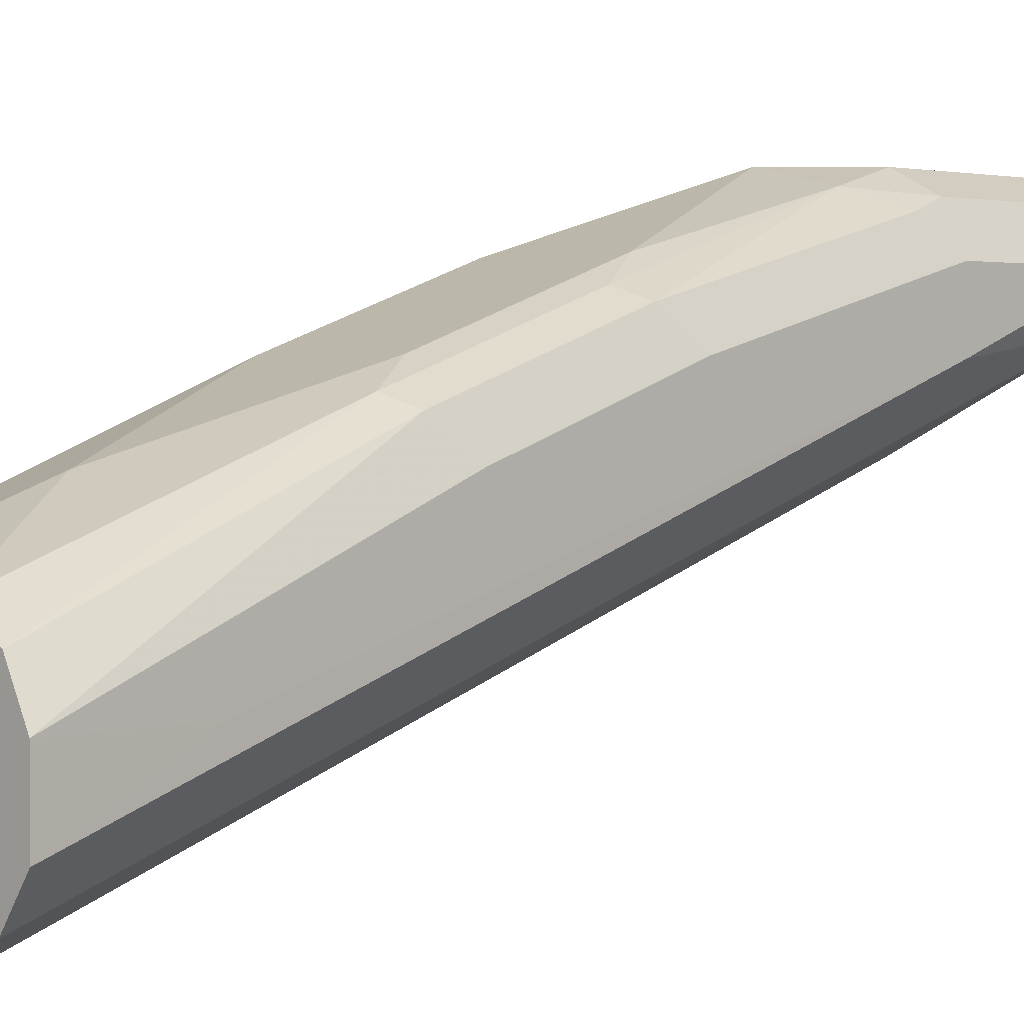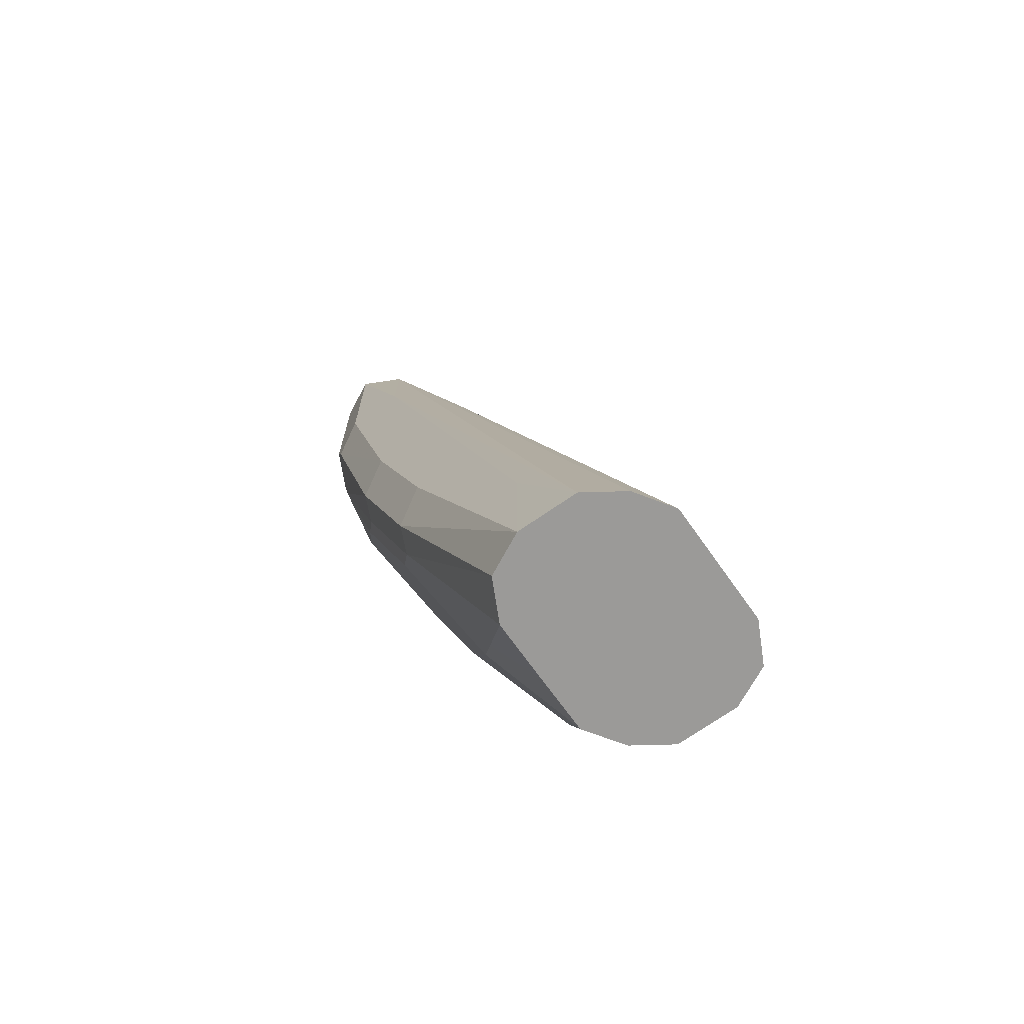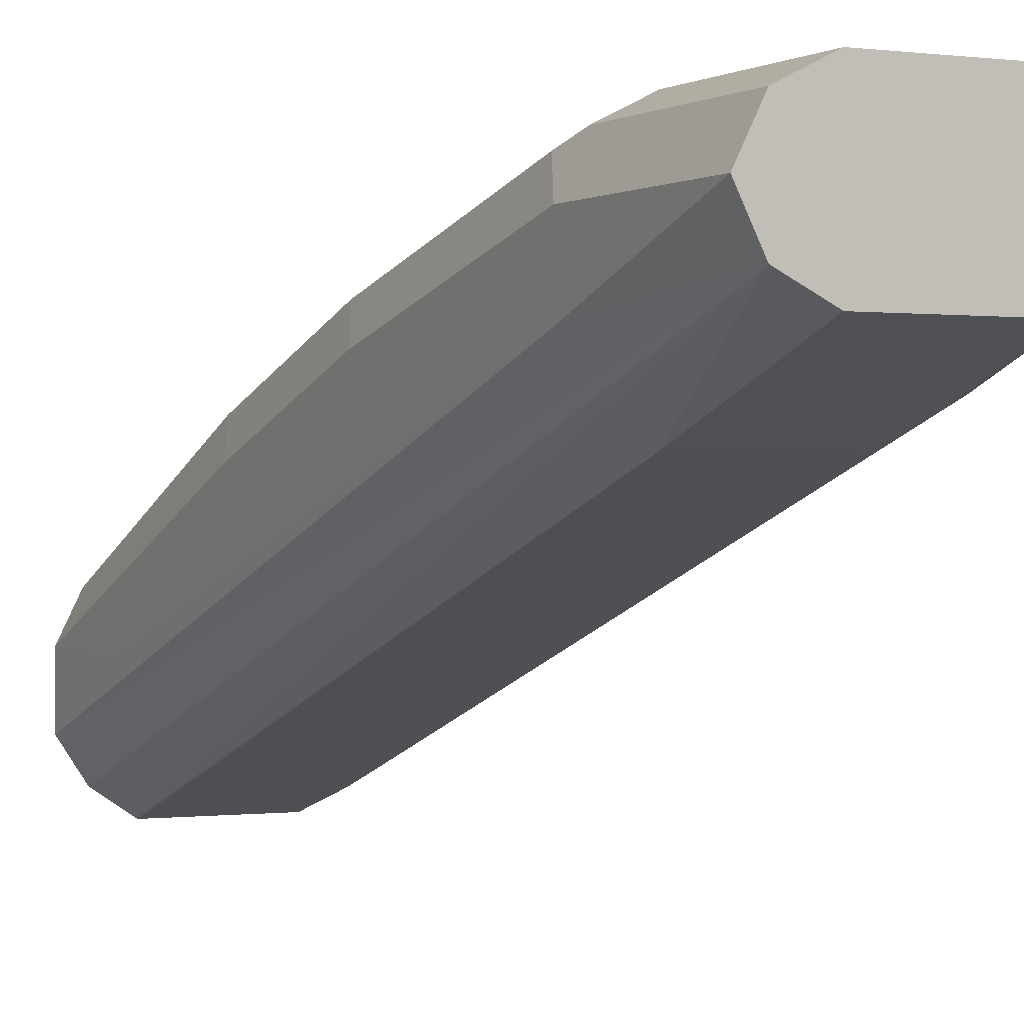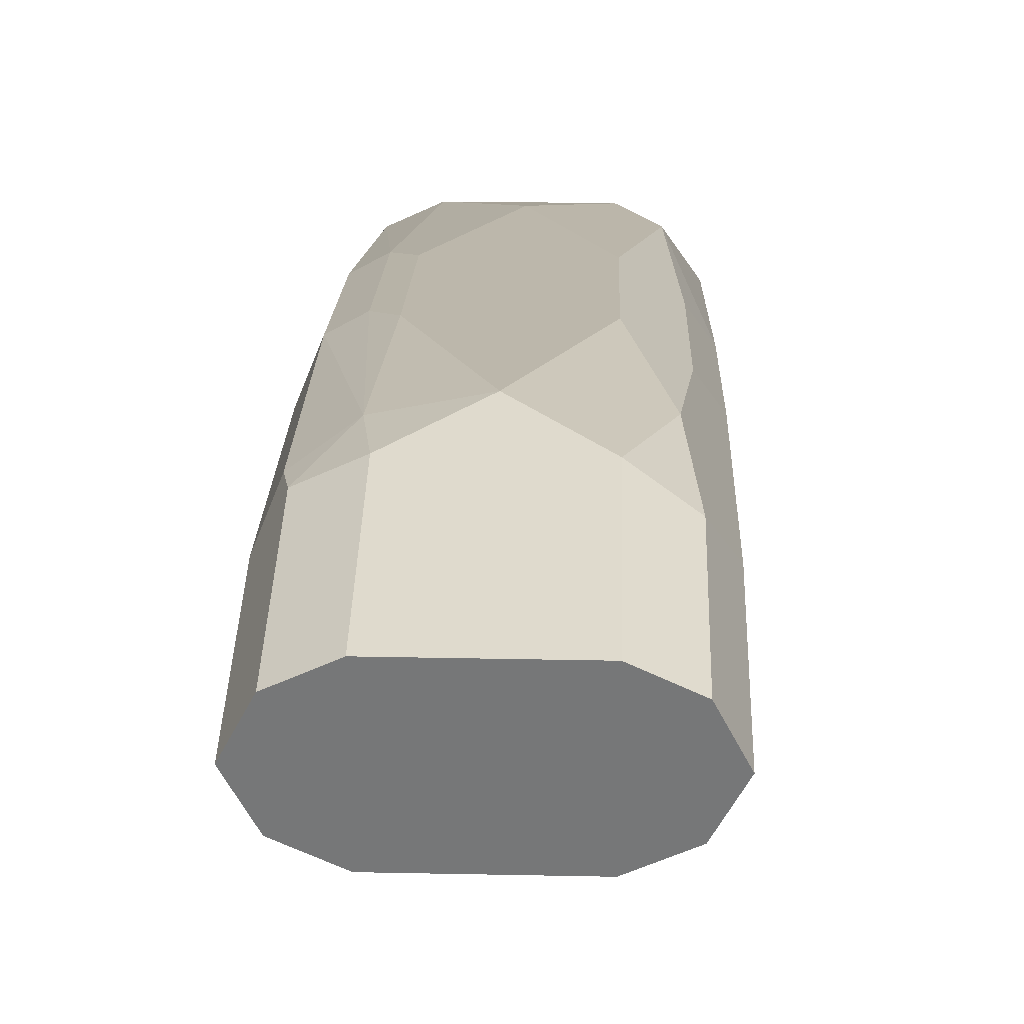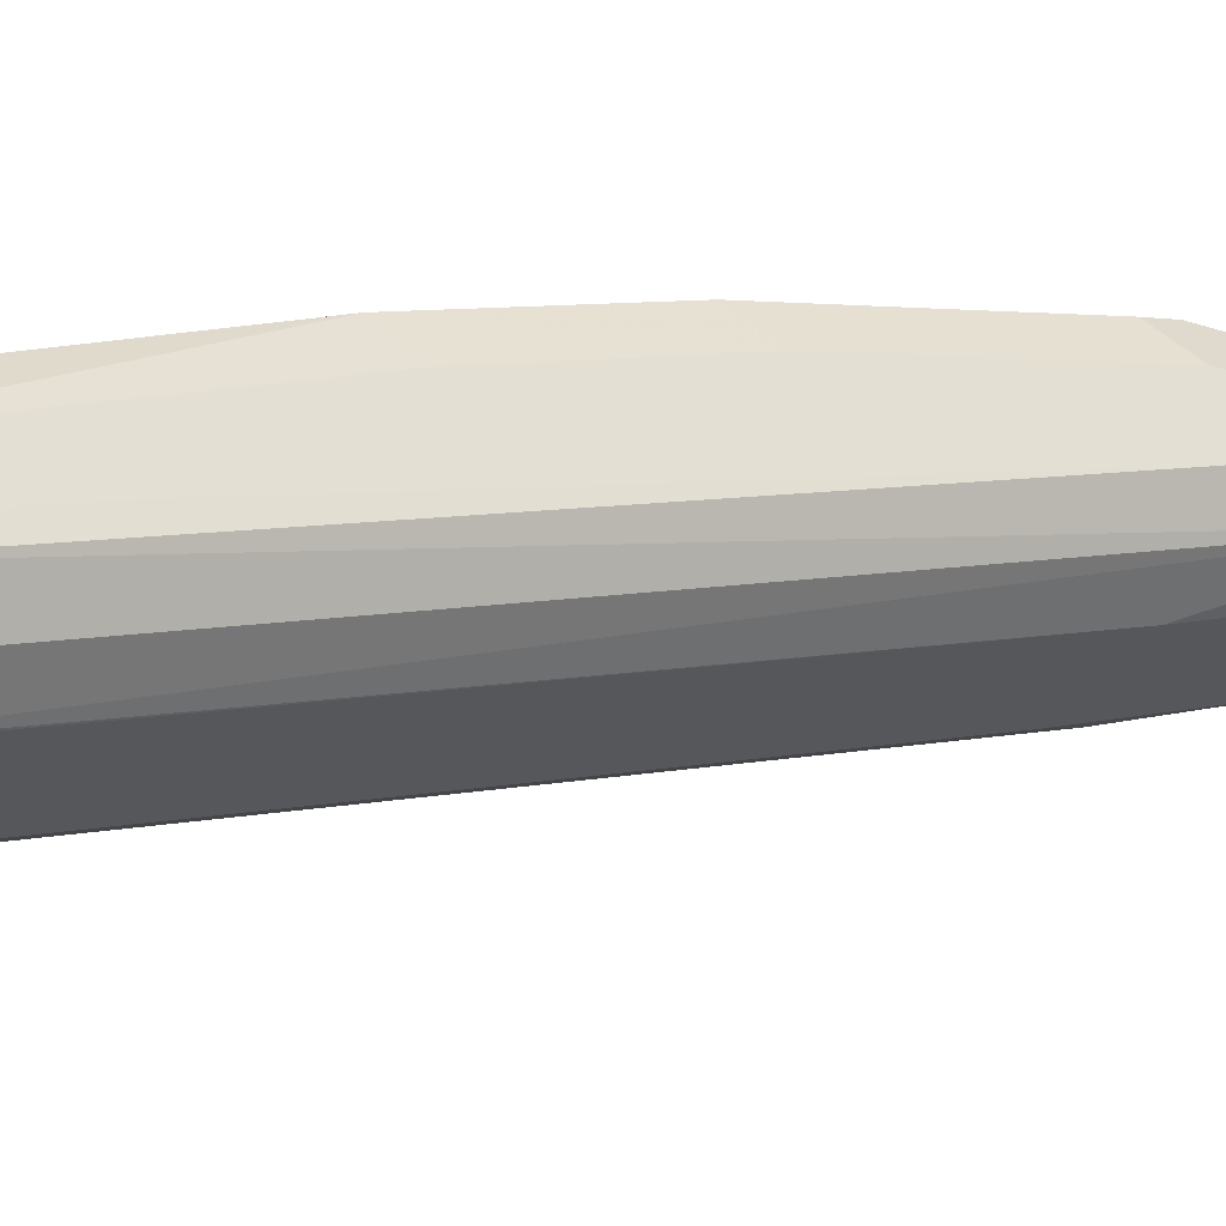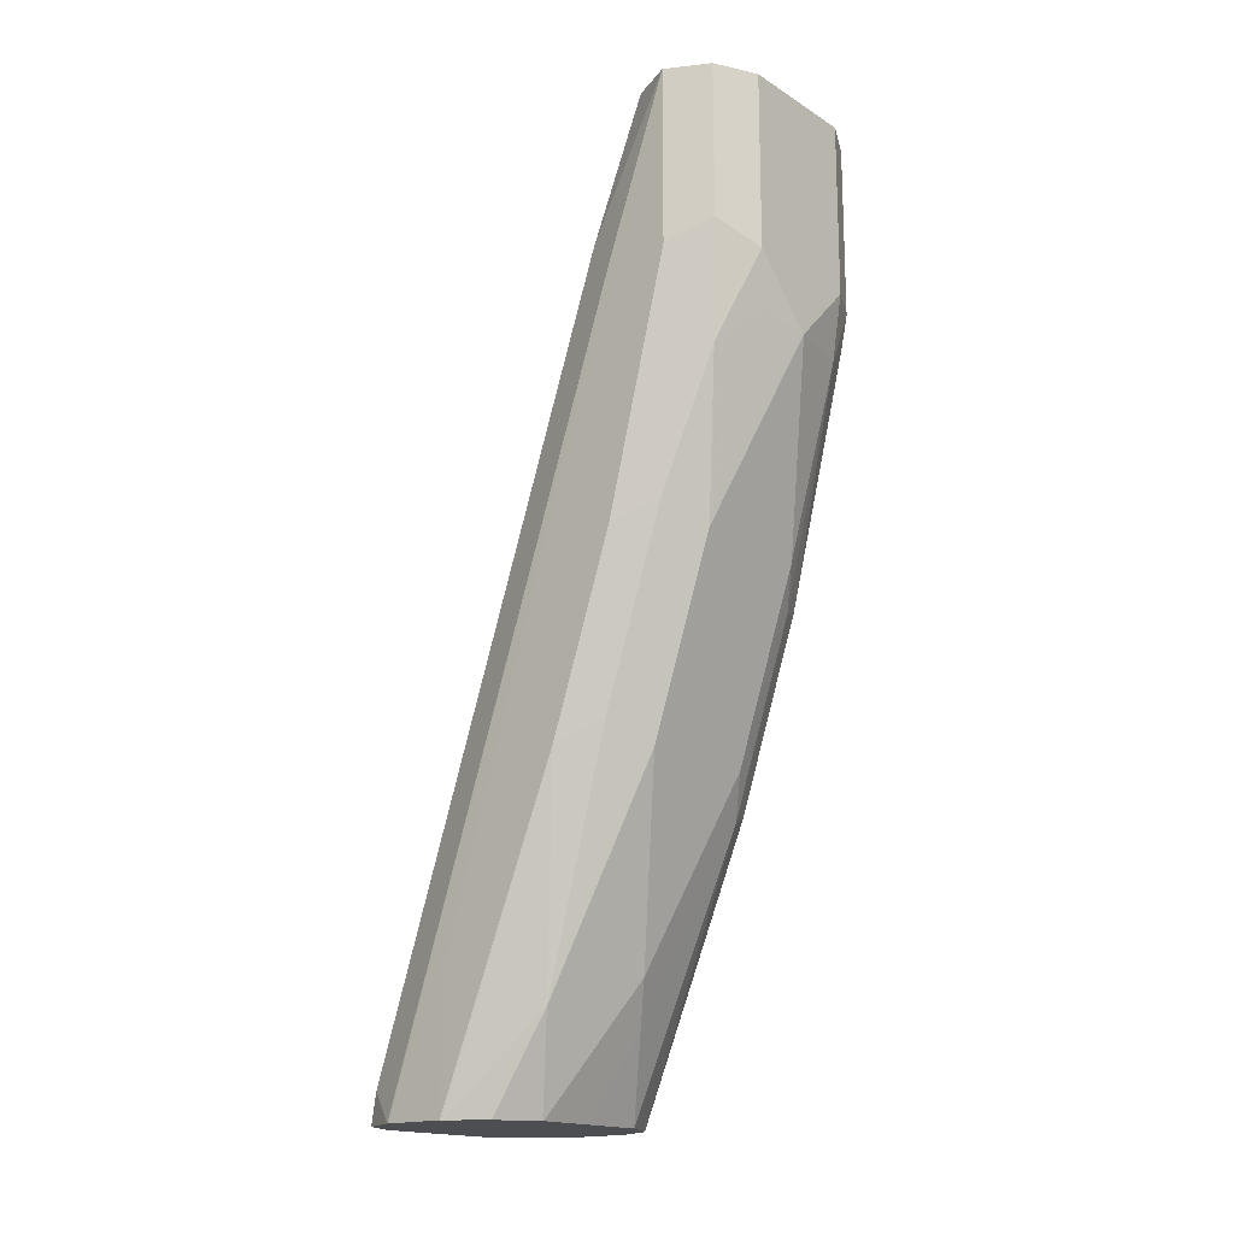
<metadata>
{"format":"obj","ext":"obj","renderer":"f3d","projection":"perspective","resolution":1024,"background":"white","views":[{"elev":2.0,"azim":44.1,"up":"+Z"},{"elev":-69.3,"azim":125.3,"up":"+Y"},{"elev":-0.2,"azim":152.6,"up":"+Z"},{"elev":32.8,"azim":-178.4,"up":"+Z"},{"elev":-30.2,"azim":64.8,"up":"+Z"},{"elev":-17.0,"azim":-50.6,"up":"+Y"}]}
</metadata>
<code>
v 0 0.5148 0.4992
v 0.01755 0.5148 0.4953
v 0.0156 0.5304 0.4992
v -0.0156 0.5304 0.4992
v -0.013 0.5174 0.4966
v -0.0156 0.468 0.4836
v 0.0156 0.468 0.4836
v 0.0208 0.4576 0.4784
v 0.0273 0.4602 0.4758
v 0.0273 0.5226 0.4914
v 0.026 0.5304 0.494
v 0.02382 0.574 0.4951
v 0.0156 0.574 0.4992
v -0.0156 0.574 0.4992
v -0.026 0.5356 0.494
v -0.0234 0.507 0.4914
v -0.0234 0.3666 0.4446
v -0.0156 0.4212 0.468
v 0 0.3744 0.4524
v 0.0156 0.4212 0.468
v 0.0208 0.4108 0.4628
v 0.0312 0.468 0.468
v 0.0273 0.4134 0.4602
v 0.0312 0.5304 0.4836
v 0.0312 0.574 0.4836
v 0.026 0.574 0.494
v -0.026 0.574 0.494
v -0.0312 0.5304 0.4836
v -0.0312 0.468 0.468
v -0.026 0.4732 0.4784
v -0.026 0.4264 0.4628
v -0.0312 0.4212 0.4524
v -0.03091 0.3435 0.4218
v -0.02501 0.3435 0.4307
v -0.01617 0.3435 0.4365
v -0.01566 0.3435 0.4369
v -0.01531 0.3435 0.437
v -0.0001405 0.3435 0.437
v 0.005198 0.364 0.4472
v 0.01556 0.3435 0.4369
v 0.026 0.3435 0.4316
v 0.0312 0.4212 0.4524
v 0.0261 0.3435 0.4314
v 0.0312 0.3435 0.4212
v 0.02793 0.574 0.4771
v 0.0312 0.5304 0.468
v -0.0312 0.574 0.4836
v -0.0312 0.3435 0.4212
v 0.03114 0.3435 0.4057
v 0.0312 0.3744 0.4212
v 0.026 0.574 0.4732
v -0.026 0.574 0.4732
v -0.0273 0.5382 0.4602
v -0.0312 0.5304 0.468
v -0.0312 0.3744 0.4212
v -0.03109 0.3435 0.4056
v 0.03091 0.3435 0.4053
v 0.0156 0.5304 0.4524
v 0.0156 0.574 0.468
v 0.0249 0.3435 0.3963
v 0.01588 0.3435 0.3903
v -0.0156 0.574 0.468
v -0.0208 0.5408 0.4576
v -0.0208 0.3536 0.3952
v -0.0273 0.351 0.3978
v -0.03106 0.3435 0.4053
v -0.0156 0.5304 0.4524
v 0.01545 0.3435 0.3902
v 0 0.39 0.4056
v -0.01574 0.3435 0.3902
v -0.02586 0.3435 0.3952
v -0.02605 0.3435 0.3953
f 33 66 72
f 33 72 71
f 33 71 70
f 33 70 68
f 33 68 61
f 33 61 60
f 33 60 57
f 33 57 49
f 33 49 44
f 33 44 43
f 33 41 40
f 33 40 38
f 33 37 36
f 33 38 37
f 33 43 41
f 28 54 55
f 33 48 56
f 22 46 25
f 33 36 35
f 22 25 24
f 23 41 43
f 23 43 44
f 23 44 42
f 33 56 66
f 25 46 45
f 28 55 48
f 28 48 32
f 28 32 29
f 29 32 31
f 29 31 30
f 32 48 33
f 28 47 54
f 33 35 34
f 54 66 56
f 44 49 50
f 58 67 62
f 58 62 59
f 58 61 68
f 58 68 69
f 58 69 67
f 63 67 64
f 54 56 55
f 64 70 71
f 64 67 70
f 65 71 72
f 65 72 66
f 67 69 70
f 68 70 69
f 22 50 46
f 64 71 65
f 38 40 39
f 54 65 66
f 53 64 65
f 45 46 51
f 46 50 49
f 46 49 51
f 47 52 53
f 47 53 54
f 48 55 56
f 53 65 54
f 49 57 51
f 51 57 60
f 51 60 61
f 51 61 58
f 52 62 63
f 52 63 53
f 53 63 64
f 51 58 59
f 22 44 50
f 62 67 63
f 22 23 42
f 4 16 5
f 5 16 6
f 6 16 17
f 6 17 18
f 6 18 19
f 6 19 7
f 4 15 16
f 7 19 20
f 7 21 8
f 8 21 23
f 8 23 9
f 9 22 10
f 9 23 22
f 10 24 25
f 7 20 21
f 10 25 26
f 4 27 15
f 3 12 13
f 22 42 44
f 1 2 3
f 1 13 14
f 1 14 4
f 1 4 5
f 1 5 6
f 4 14 27
f 1 6 7
f 2 7 8
f 2 8 9
f 2 9 10
f 2 10 11
f 2 11 3
f 3 11 12
f 1 7 2
f 10 26 11
f 1 3 13
f 11 26 12
f 17 33 34
f 17 34 35
f 17 35 36
f 17 36 37
f 10 22 24
f 17 19 18
f 17 32 33
f 21 41 23
f 19 37 38
f 19 38 39
f 19 39 21
f 19 21 20
f 21 39 40
f 21 40 41
f 17 30 31
f 17 31 32
f 17 37 19
f 16 30 17
f 12 26 25
f 16 28 29
f 12 25 45
f 12 45 51
f 12 51 59
f 12 62 52
f 12 52 47
f 12 59 62
f 12 27 14
f 12 14 13
f 15 27 47
f 15 47 28
f 15 28 16
f 16 29 30
f 12 47 27

</code>
